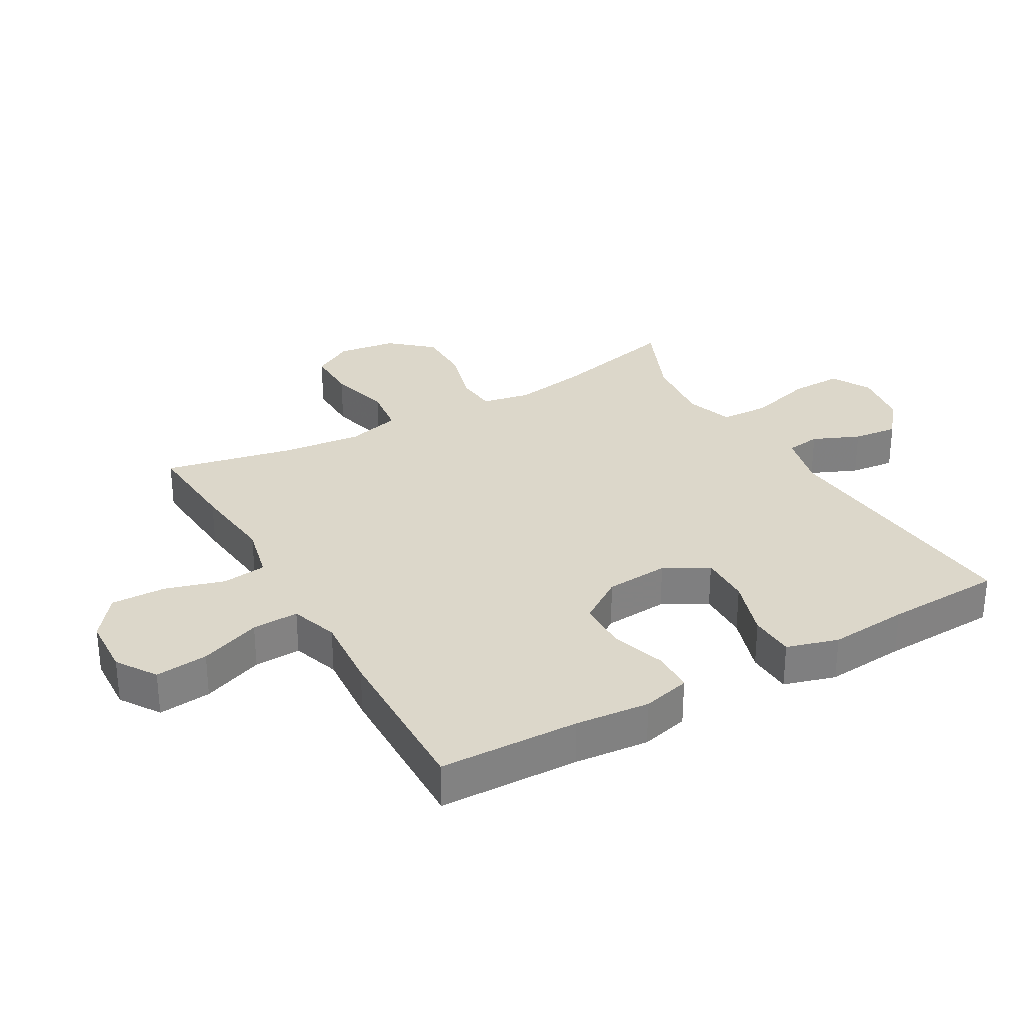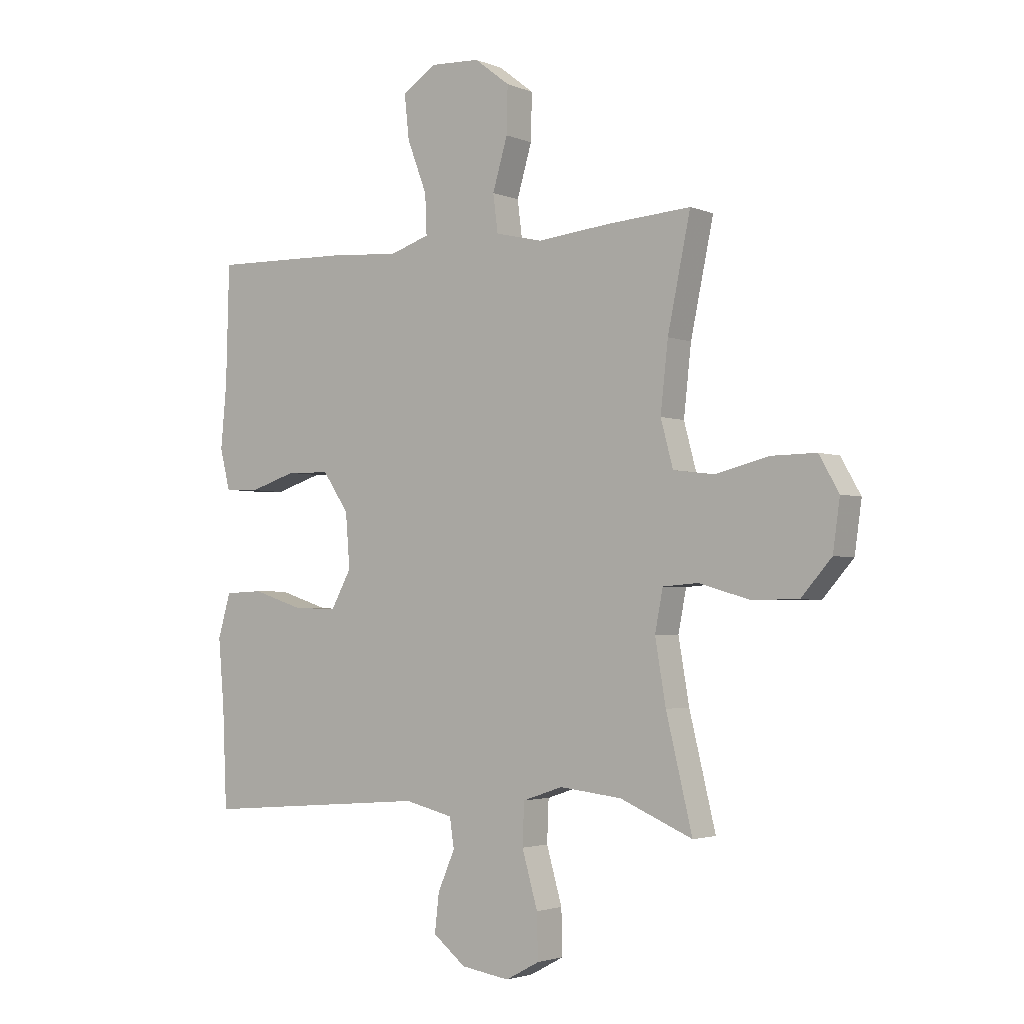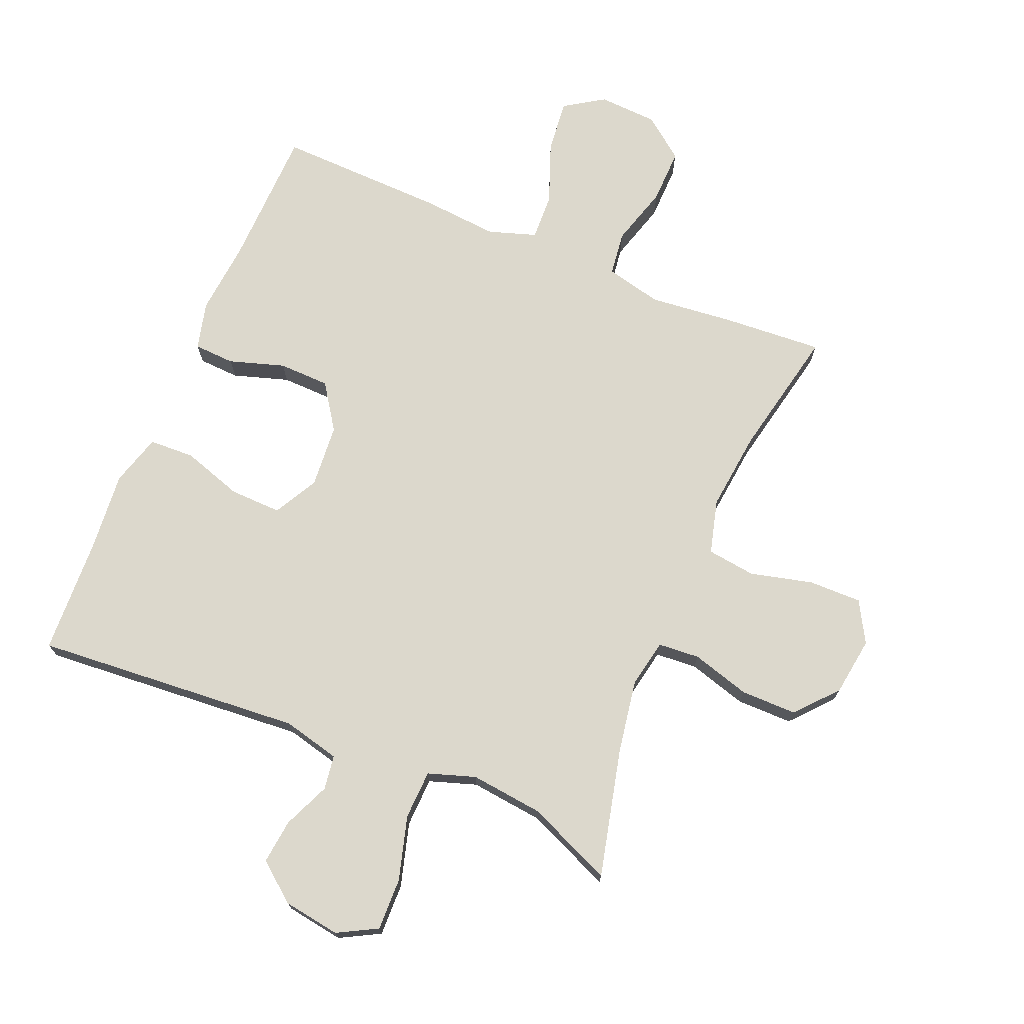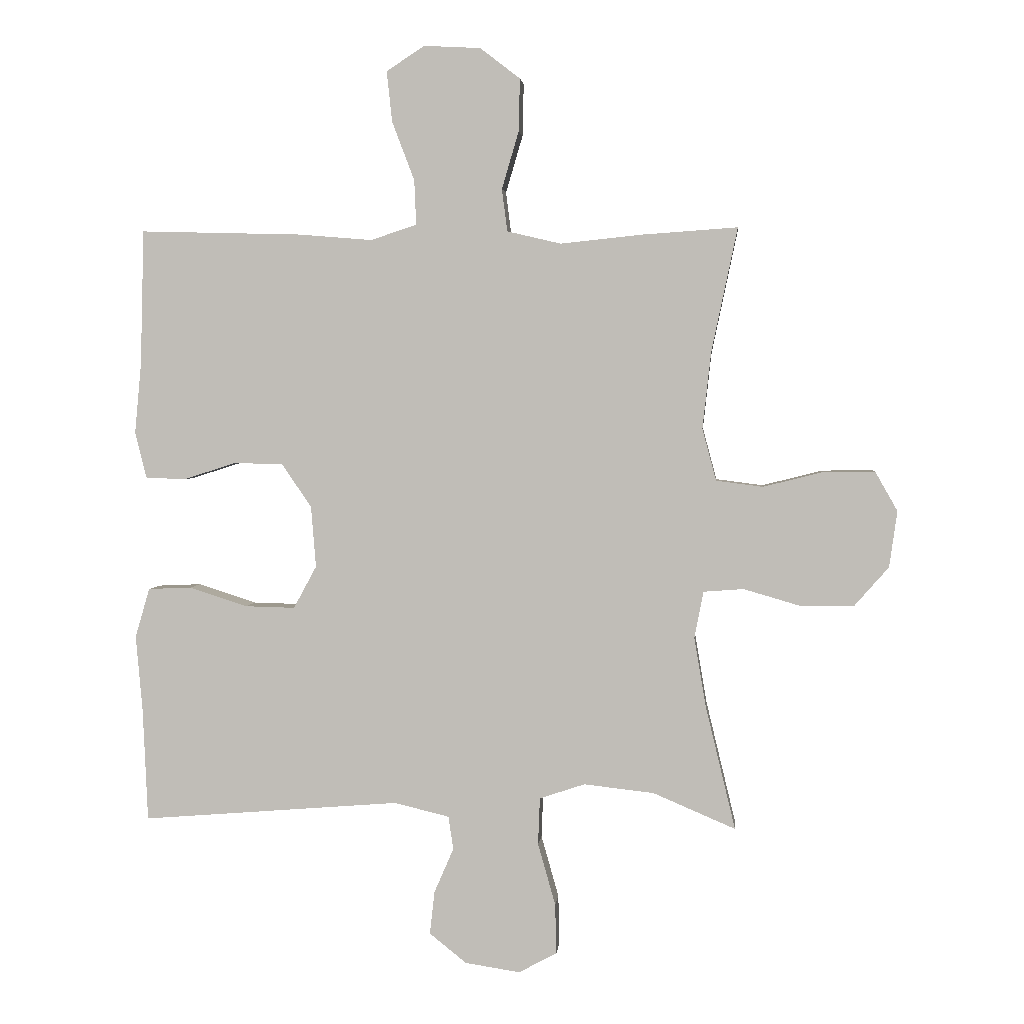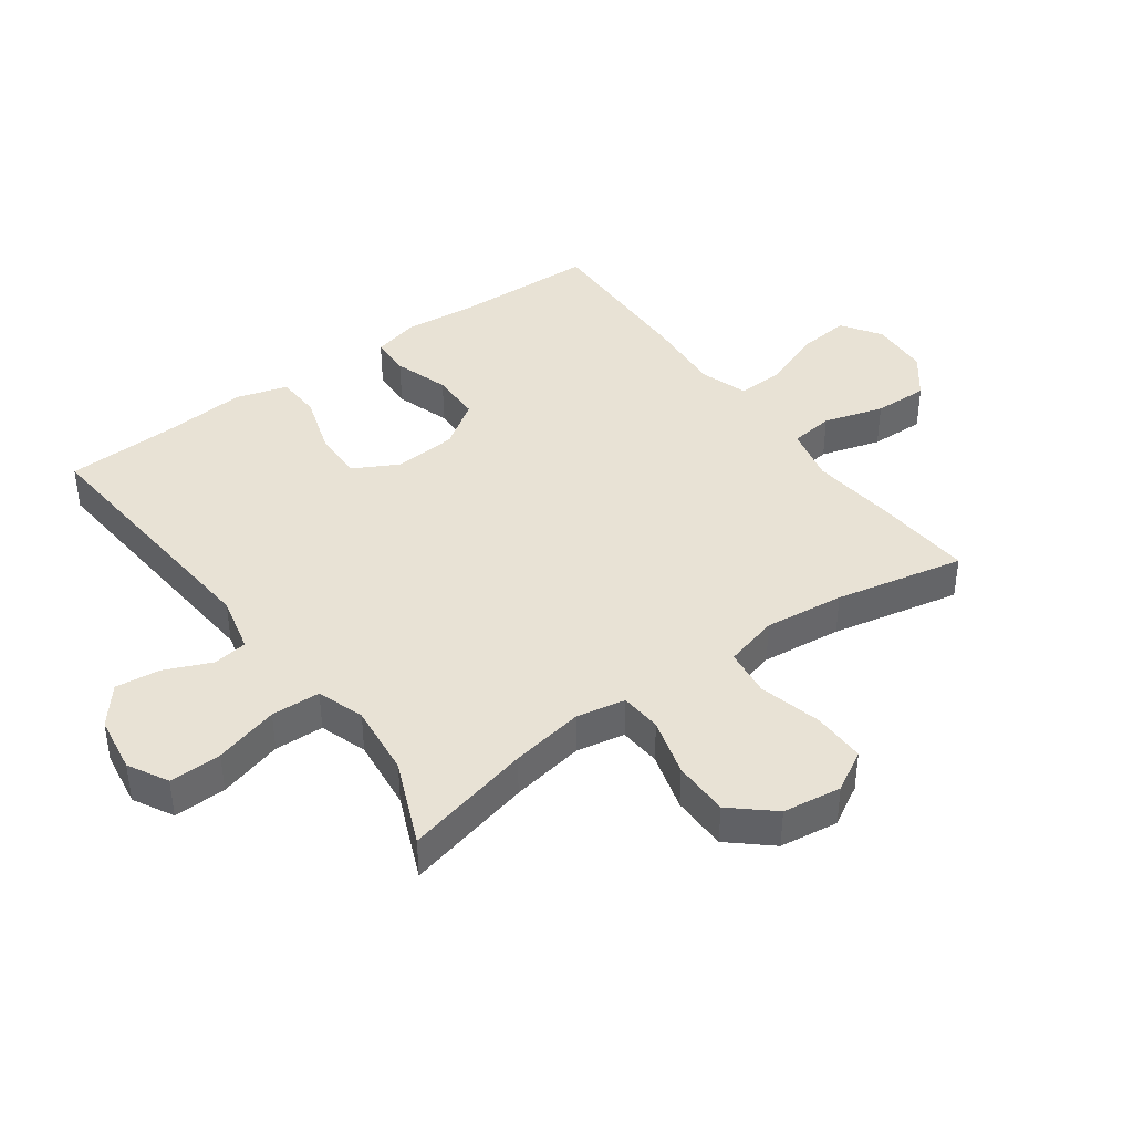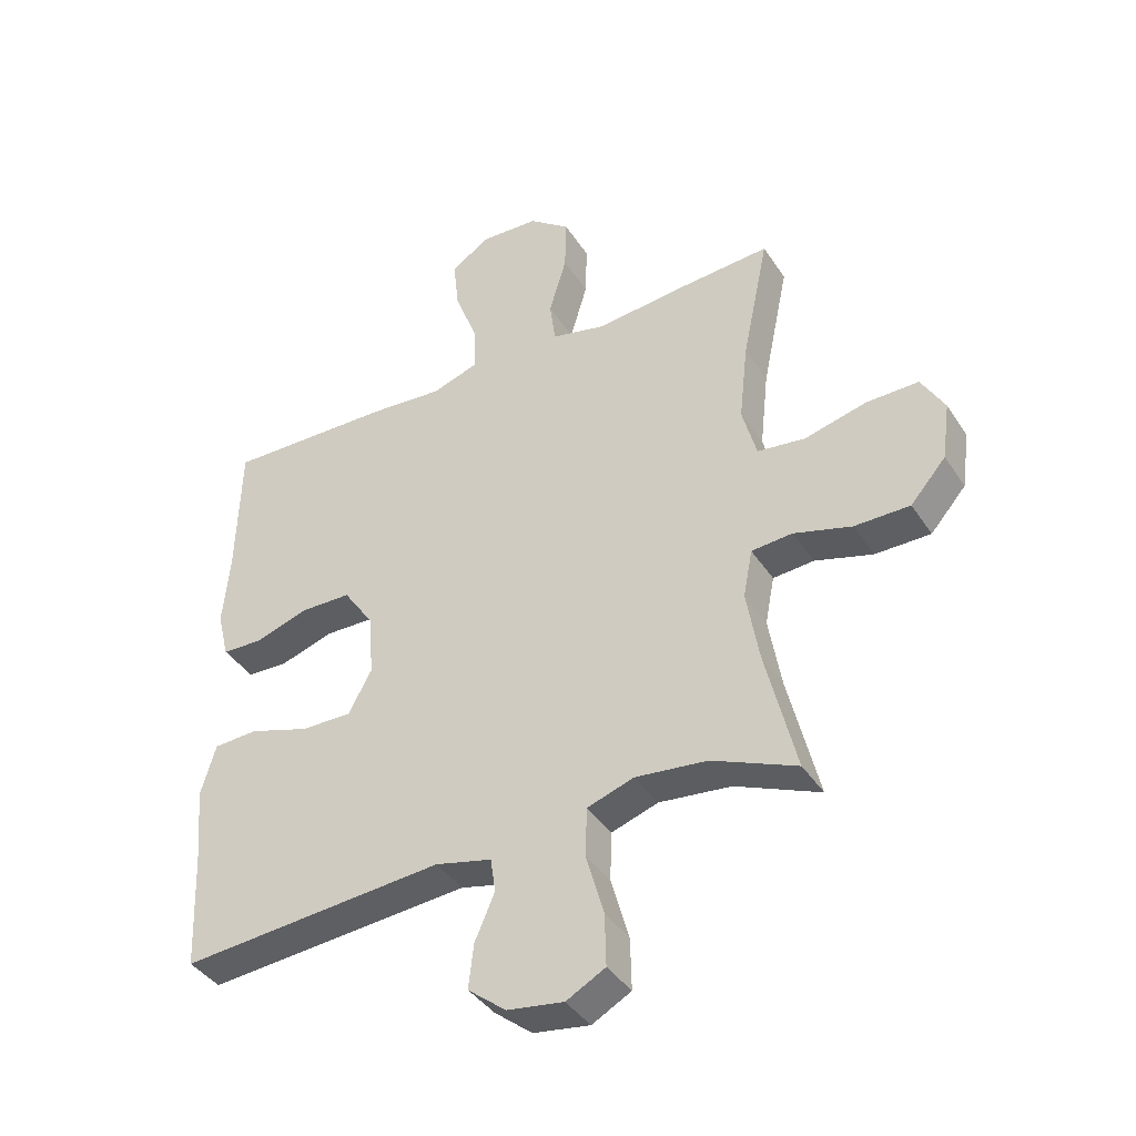
<metadata>
{"format":"obj","ext":"obj","renderer":"f3d","projection":"perspective","resolution":1024,"background":"white","views":[{"elev":30.4,"azim":60.2,"up":"+Y"},{"elev":-2.8,"azim":-143.7,"up":"+Z"},{"elev":72.7,"azim":-157.3,"up":"+Y"},{"elev":2.9,"azim":-174.5,"up":"+Z"},{"elev":40.7,"azim":-126.0,"up":"+Y"},{"elev":-40.0,"azim":-150.0,"up":"+Z"}]}
</metadata>
<code>
v 0.5 0.07 0.5
v 0.506 0.07 0.278
v 0.517 0.07 0.16
v 0.498 0.07 0.084
v 0.433 0.07 0.081
v 0.345 0.07 0.109
v 0.264 0.07 0.107
v 0.215 0.07 0.035
v 0.207 0.07 -0.066
v 0.245 0.07 -0.136
v 0.327 0.07 -0.134
v 0.423 0.07 -0.103
v 0.495 0.07 -0.106
v 0.519 0.07 -0.188
v 0.508 0.07 -0.314
v 0.5 0.07 -0.5
v 0.073 0.07 -0.466
v -0.018 0.07 -0.488
v -0.026 0.07 -0.543
v 0.006 0.07 -0.617
v 0.014 0.07 -0.688
v -0.047 0.07 -0.737
v -0.138 0.07 -0.751
v -0.201 0.07 -0.717
v -0.199 0.07 -0.634
v -0.17 0.07 -0.532
v -0.173 0.07 -0.454
v -0.248 0.07 -0.429
v -0.364 0.07 -0.442
v -0.5 0.07 -0.5
v -0.451 0.07 -0.297
v -0.431 0.07 -0.18
v -0.446 0.07 -0.103
v -0.512 0.07 -0.098
v -0.605 0.07 -0.125
v -0.694 0.07 -0.125
v -0.751 0.07 -0.06
v -0.764 0.07 0.033
v -0.727 0.07 0.098
v -0.643 0.07 0.097
v -0.543 0.07 0.072
v -0.466 0.07 0.082
v -0.443 0.07 0.168
v -0.457 0.07 0.295
v -0.5 0.07 0.5
v -0.341 0.07 0.489
v -0.207 0.07 0.475
v -0.118 0.07 0.496
v -0.109 0.07 0.566
v -0.137 0.07 0.661
v -0.139 0.07 0.748
v -0.073 0.07 0.799
v 0.021 0.07 0.804
v 0.084 0.07 0.763
v 0.075 0.07 0.679
v 0.038 0.07 0.582
v 0.035 0.07 0.508
v 0.111 0.07 0.483
v 0.232 0.07 0.493
v 0.5 0 0.5
v 0.506 0 0.278
v 0.517 0 0.16
v 0.498 0 0.084
v 0.433 0 0.081
v 0.345 0 0.109
v 0.264 0 0.107
v 0.215 0 0.035
v 0.207 0 -0.066
v 0.245 0 -0.136
v 0.327 0 -0.134
v 0.423 0 -0.103
v 0.495 0 -0.106
v 0.519 0 -0.188
v 0.508 0 -0.314
v 0.5 0 -0.5
v 0.073 0 -0.466
v -0.018 0 -0.488
v -0.026 0 -0.543
v 0.006 0 -0.617
v 0.014 0 -0.688
v -0.047 0 -0.737
v -0.138 0 -0.751
v -0.201 0 -0.717
v -0.199 0 -0.634
v -0.17 0 -0.532
v -0.173 0 -0.454
v -0.248 0 -0.429
v -0.364 0 -0.442
v -0.5 0 -0.5
v -0.451 0 -0.297
v -0.431 0 -0.18
v -0.446 0 -0.103
v -0.512 0 -0.098
v -0.605 0 -0.125
v -0.694 0 -0.125
v -0.751 0 -0.06
v -0.764 0 0.033
v -0.727 0 0.098
v -0.643 0 0.097
v -0.543 0 0.072
v -0.466 0 0.082
v -0.443 0 0.168
v -0.457 0 0.295
v -0.5 0 0.5
v -0.341 0 0.489
v -0.207 0 0.475
v -0.118 0 0.496
v -0.109 0 0.566
v -0.137 0 0.661
v -0.139 0 0.748
v -0.073 0 0.799
v 0.021 0 0.804
v 0.084 0 0.763
v 0.075 0 0.679
v 0.038 0 0.582
v 0.035 0 0.508
v 0.111 0 0.483
v 0.232 0 0.493
f 58 59 1 2
f 57 58 2 3
f 53 54 55 56
f 53 56 57
f 52 53 57
f 49 50 51 52
f 48 49 52 57
f 47 48 57 3
f 44 45 46 47
f 43 44 47 3
f 38 39 40 41
f 38 41 42
f 37 38 42
f 34 35 36 37
f 33 34 37 42
f 32 33 42 43
f 29 30 31
f 28 29 31 32
f 27 28 32 43
f 23 24 25 26
f 23 26 27
f 22 23 27
f 19 20 21 22
f 19 22 27 43
f 15 16 17
f 15 17 18
f 14 15 18
f 11 12 13 14
f 10 11 14 18
f 9 10 18
f 8 9 18
f 3 4 5 6
f 3 6 7
f 43 3 7
f 18 19 43
f 8 18 43
f 7 8 43
f 61 60 118 117
f 62 61 117 116
f 115 114 113 112
f 116 115 112
f 116 112 111
f 111 110 109 108
f 116 111 108 107
f 62 116 107 106
f 106 105 104 103
f 62 106 103 102
f 100 99 98 97
f 101 100 97
f 101 97 96
f 96 95 94 93
f 101 96 93 92
f 102 101 92 91
f 90 89 88
f 91 90 88 87
f 102 91 87 86
f 85 84 83 82
f 86 85 82
f 86 82 81
f 81 80 79 78
f 102 86 81 78
f 76 75 74
f 77 76 74
f 77 74 73
f 73 72 71 70
f 77 73 70 69
f 77 69 68
f 77 68 67
f 65 64 63 62
f 66 65 62
f 66 62 102
f 102 78 77
f 102 77 67
f 102 67 66
f 1 60 61 2
f 2 61 62 3
f 3 62 63 4
f 4 63 64 5
f 5 64 65 6
f 6 65 66 7
f 7 66 67 8
f 8 67 68 9
f 9 68 69 10
f 10 69 70 11
f 11 70 71 12
f 12 71 72 13
f 13 72 73 14
f 14 73 74 15
f 15 74 75 16
f 16 75 76 17
f 17 76 77 18
f 18 77 78 19
f 19 78 79 20
f 20 79 80 21
f 21 80 81 22
f 22 81 82 23
f 23 82 83 24
f 24 83 84 25
f 25 84 85 26
f 26 85 86 27
f 27 86 87 28
f 28 87 88 29
f 29 88 89 30
f 30 89 90 31
f 31 90 91 32
f 32 91 92 33
f 33 92 93 34
f 34 93 94 35
f 35 94 95 36
f 36 95 96 37
f 37 96 97 38
f 38 97 98 39
f 39 98 99 40
f 40 99 100 41
f 41 100 101 42
f 42 101 102 43
f 43 102 103 44
f 44 103 104 45
f 45 104 105 46
f 46 105 106 47
f 47 106 107 48
f 48 107 108 49
f 49 108 109 50
f 50 109 110 51
f 51 110 111 52
f 52 111 112 53
f 53 112 113 54
f 54 113 114 55
f 55 114 115 56
f 56 115 116 57
f 57 116 117 58
f 58 117 118 59
f 59 118 60 1

</code>
